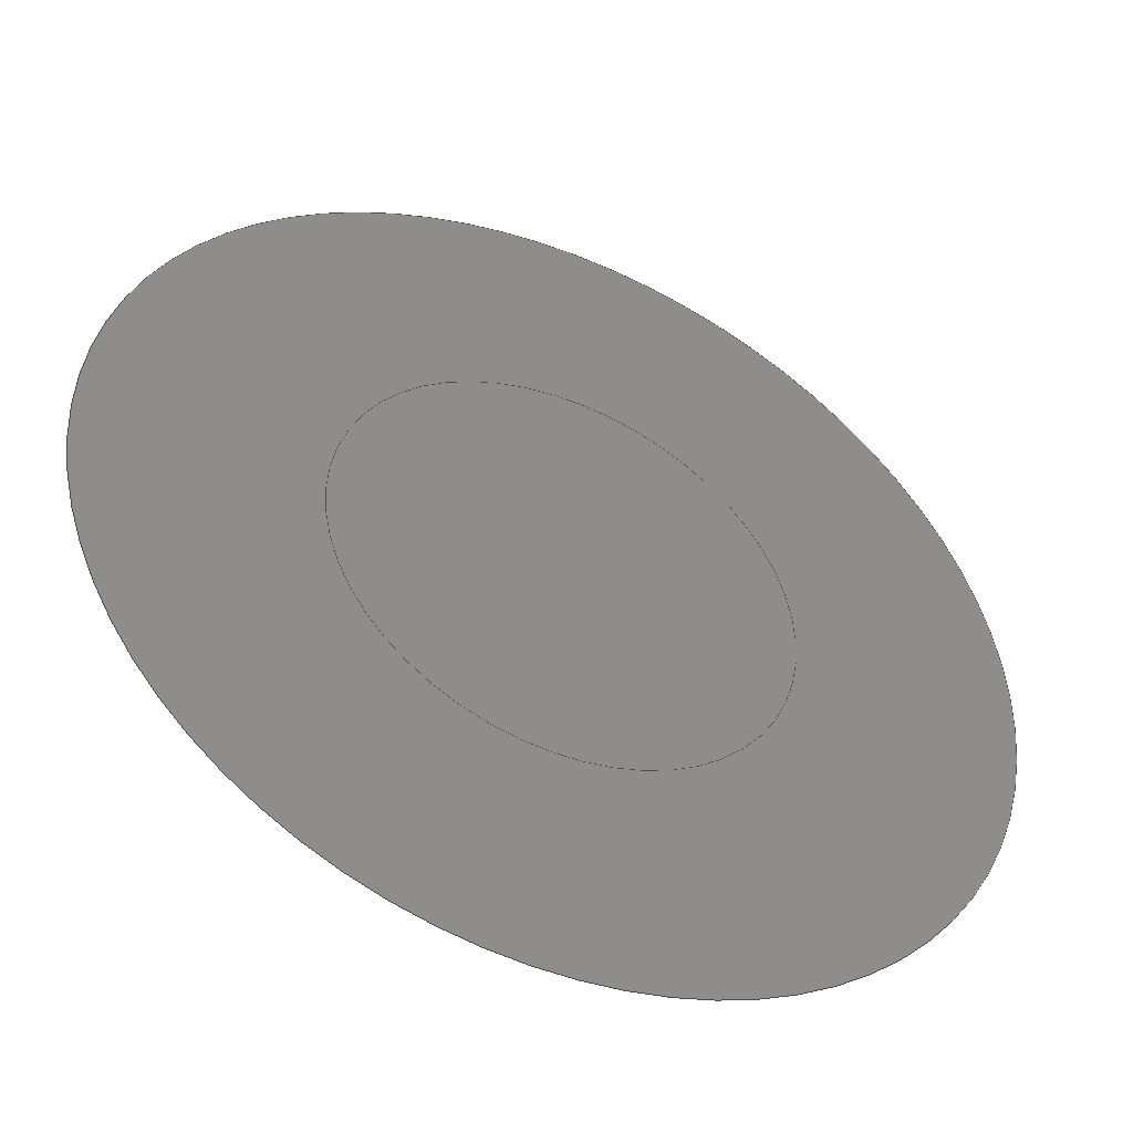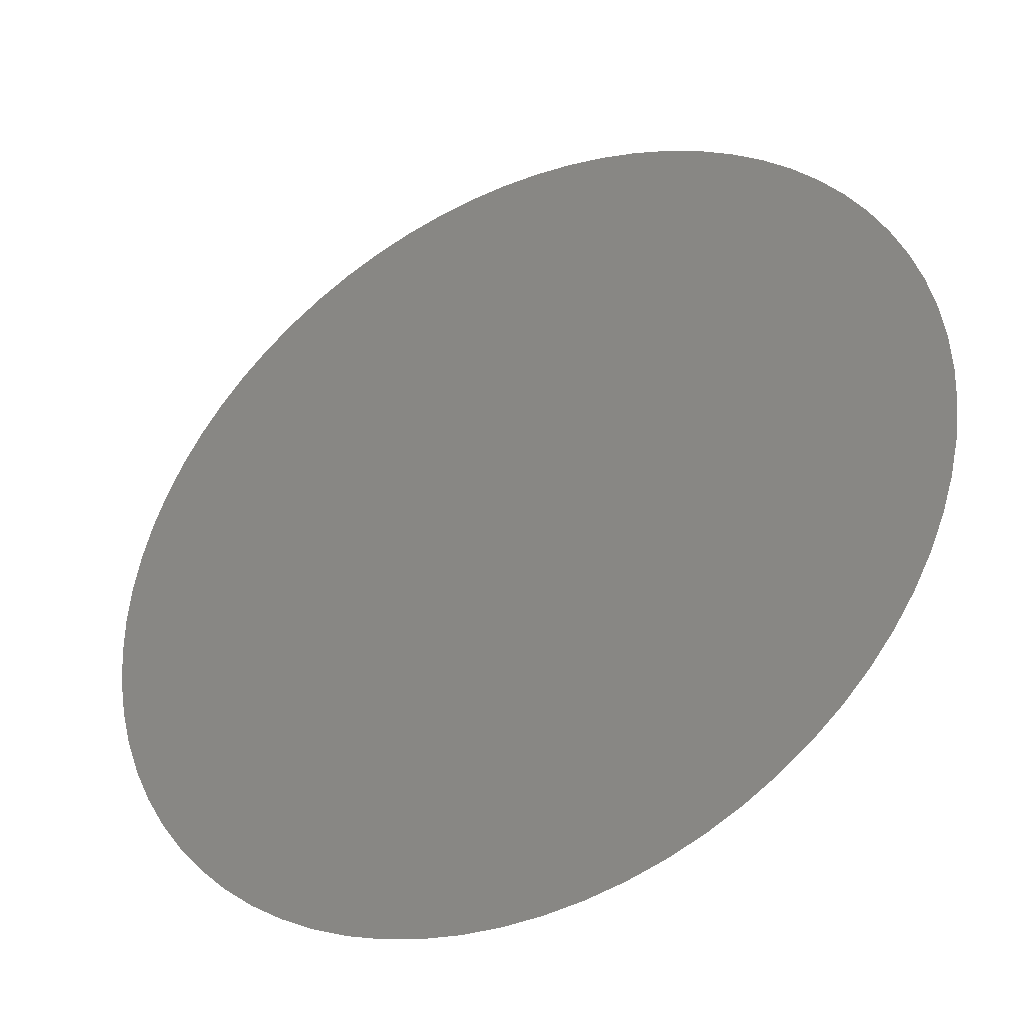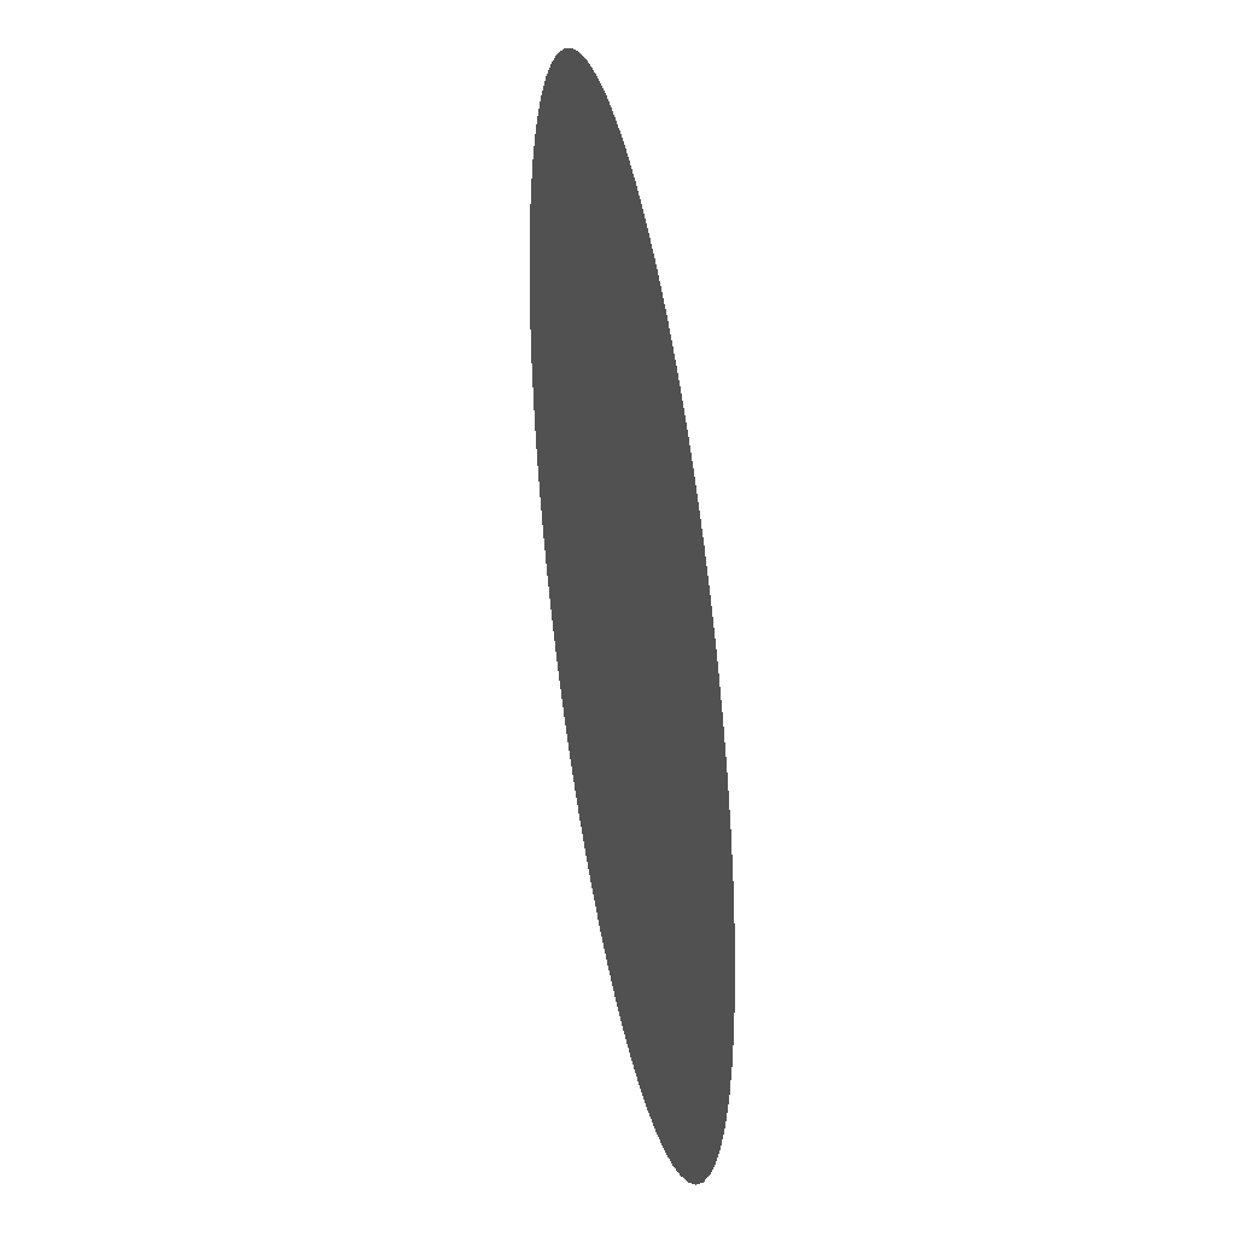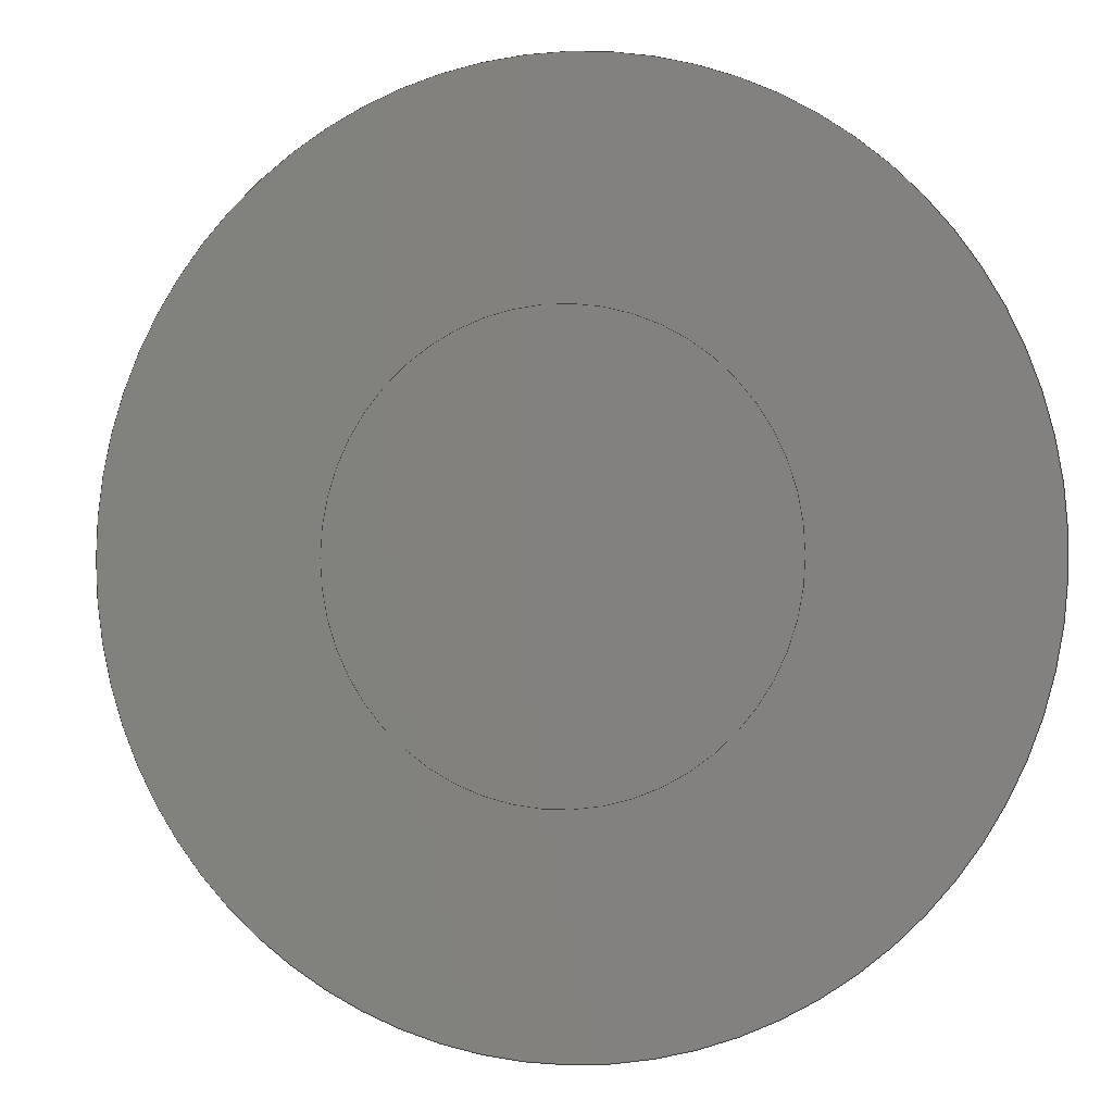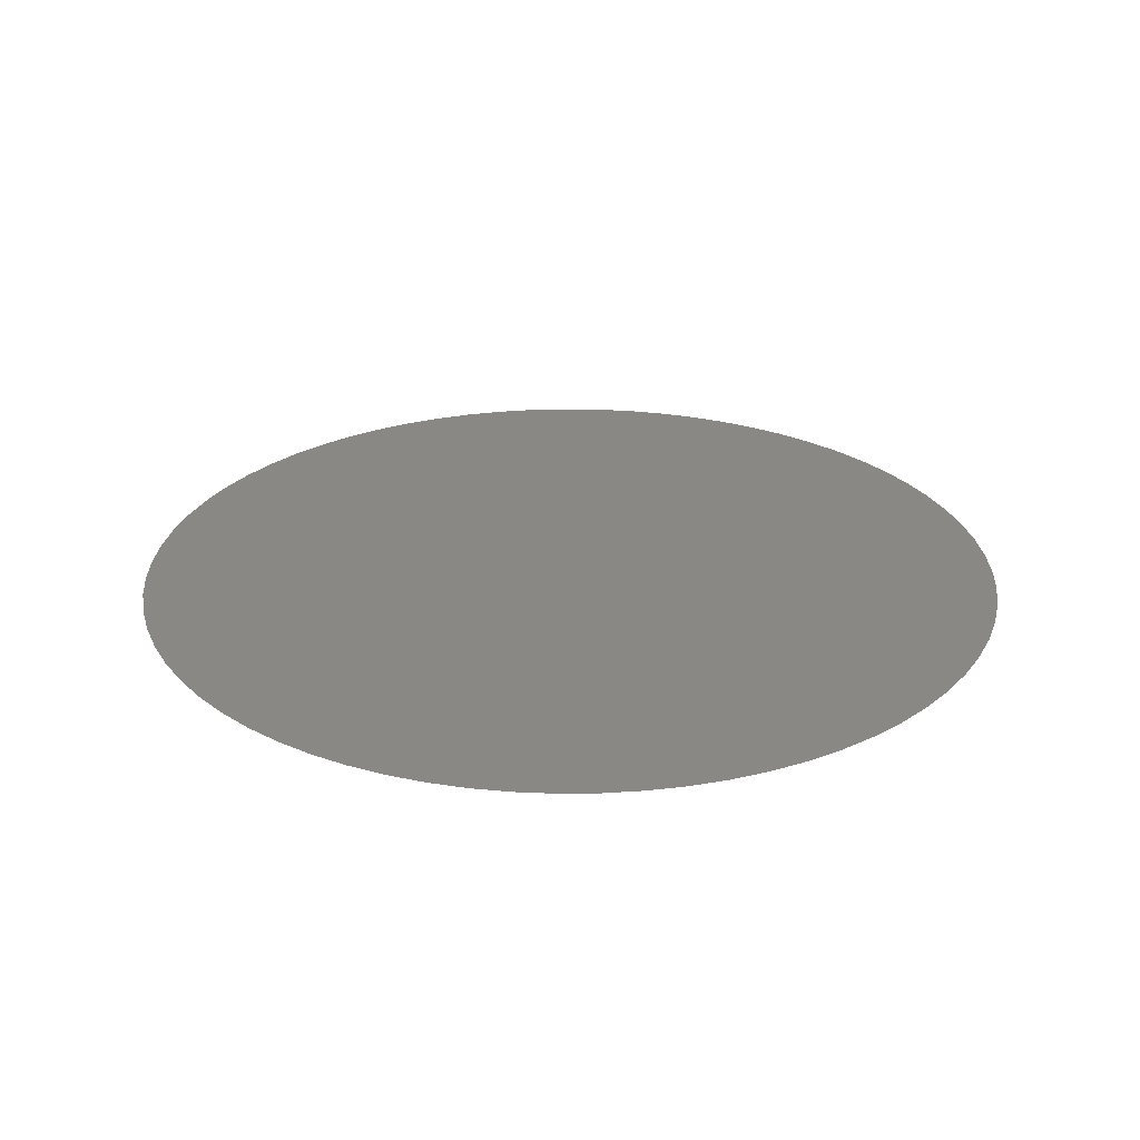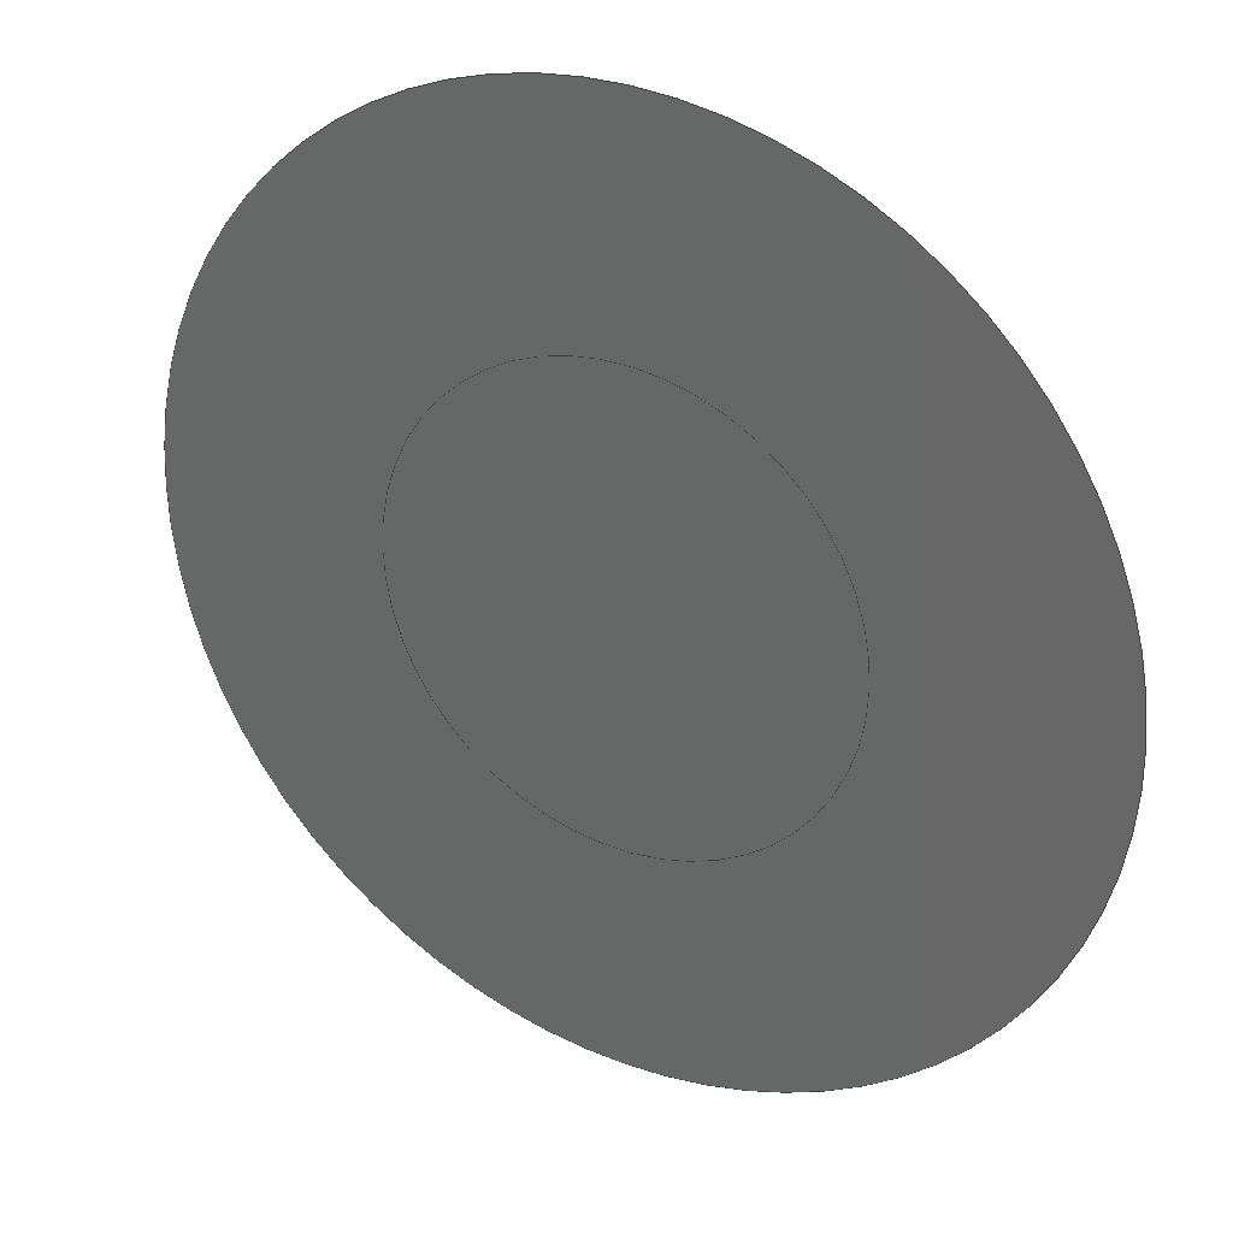
<metadata>
{"format":"step","ext":"step","renderer":"f3d","projection":"perspective","resolution":1024,"background":"white","views":[{"elev":-46.3,"azim":155.6,"up":"+Y"},{"elev":-38.3,"azim":27.6,"up":"+Y"},{"elev":39.5,"azim":79.8,"up":"+Y"},{"elev":-1.1,"azim":-163.2,"up":"+Y"},{"elev":26.3,"azim":157.5,"up":"+Z"},{"elev":30.2,"azim":-150.0,"up":"+Y"}]}
</metadata>
<code>
ISO-10303-21;
DATA;
#1 = APPLICATION_PROTOCOL_DEFINITION('international standard',
  'automotive_design',2000,#2);
#2 = APPLICATION_CONTEXT(
  'core data for automotive mechanical design processes');
#3 = SHAPE_DEFINITION_REPRESENTATION(#4,#10);
#4 = PRODUCT_DEFINITION_SHAPE('','',#5);
#5 = PRODUCT_DEFINITION('design','',#6,#9);
#6 = PRODUCT_DEFINITION_FORMATION('','',#7);
#7 = PRODUCT('Cable2','Cable2','',(#8));
#8 = PRODUCT_CONTEXT('',#2,'mechanical');
#9 = PRODUCT_DEFINITION_CONTEXT('part definition',#2,'design');
#10 = SHAPE_REPRESENTATION('',(#11,#15,#19),#23);
#11 = AXIS2_PLACEMENT_3D('',#12,#13,#14);
#12 = CARTESIAN_POINT('',(0,0,0));
#13 = DIRECTION('',(0,0,1));
#14 = DIRECTION('',(1,0,-0));
#15 = AXIS2_PLACEMENT_3D('',#16,#17,#18);
#16 = CARTESIAN_POINT('',(0,0,0));
#17 = DIRECTION('',(0,0,1));
#18 = DIRECTION('',(1,0,0));
#19 = AXIS2_PLACEMENT_3D('',#20,#21,#22);
#20 = CARTESIAN_POINT('',(0,0,0));
#21 = DIRECTION('',(0,0,1));
#22 = DIRECTION('',(1,0,0));
#23 = ( GEOMETRIC_REPRESENTATION_CONTEXT(3) 
GLOBAL_UNCERTAINTY_ASSIGNED_CONTEXT((#27)) GLOBAL_UNIT_ASSIGNED_CONTEXT(
(#24,#25,#26)) REPRESENTATION_CONTEXT('Context #1',
  '3D Context with UNIT and UNCERTAINTY') );
#24 = ( LENGTH_UNIT() NAMED_UNIT(*) SI_UNIT(.MILLI.,.METRE.) );
#25 = ( NAMED_UNIT(*) PLANE_ANGLE_UNIT() SI_UNIT($,.RADIAN.) );
#26 = ( NAMED_UNIT(*) SI_UNIT($,.STERADIAN.) SOLID_ANGLE_UNIT() );
#27 = UNCERTAINTY_MEASURE_WITH_UNIT(LENGTH_MEASURE(1e-07),#24,
  'distance_accuracy_value','confusion accuracy');
#28 = PRODUCT_RELATED_PRODUCT_CATEGORY('part',$,(#7));
#29 = SHAPE_DEFINITION_REPRESENTATION(#30,#36);
#30 = PRODUCT_DEFINITION_SHAPE('','',#31);
#31 = PRODUCT_DEFINITION('design','',#32,#35);
#32 = PRODUCT_DEFINITION_FORMATION('','',#33);
#33 = PRODUCT('Conductor_0','Conductor_0','',(#34));
#34 = PRODUCT_CONTEXT('',#2,'mechanical');
#35 = PRODUCT_DEFINITION_CONTEXT('part definition',#2,'design');
#36 = MANIFOLD_SURFACE_SHAPE_REPRESENTATION('',(#11,#37),#56);
#37 = SHELL_BASED_SURFACE_MODEL('',(#38));
#38 = OPEN_SHELL('',(#39));
#39 = ADVANCED_FACE('',(#40),#51,.T.);
#40 = FACE_BOUND('',#41,.T.);
#41 = EDGE_LOOP('',(#42));
#42 = ORIENTED_EDGE('',*,*,#43,.T.);
#43 = EDGE_CURVE('',#44,#44,#46,.T.);
#44 = VERTEX_POINT('',#45);
#45 = CARTESIAN_POINT('',(50,0,0));
#46 = CIRCLE('',#47,50);
#47 = AXIS2_PLACEMENT_3D('',#48,#49,#50);
#48 = CARTESIAN_POINT('',(0,0,0));
#49 = DIRECTION('',(0,0,1));
#50 = DIRECTION('',(1,0,-0));
#51 = PLANE('',#52);
#52 = AXIS2_PLACEMENT_3D('',#53,#54,#55);
#53 = CARTESIAN_POINT('',(-3.5e-15,-2.04e-15,0));
#54 = DIRECTION('',(0,0,1));
#55 = DIRECTION('',(1,0,-0));
#56 = ( GEOMETRIC_REPRESENTATION_CONTEXT(3) 
GLOBAL_UNCERTAINTY_ASSIGNED_CONTEXT((#60)) GLOBAL_UNIT_ASSIGNED_CONTEXT(
(#57,#58,#59)) REPRESENTATION_CONTEXT('Context #1',
  '3D Context with UNIT and UNCERTAINTY') );
#57 = ( LENGTH_UNIT() NAMED_UNIT(*) SI_UNIT(.MILLI.,.METRE.) );
#58 = ( NAMED_UNIT(*) PLANE_ANGLE_UNIT() SI_UNIT($,.RADIAN.) );
#59 = ( NAMED_UNIT(*) SI_UNIT($,.STERADIAN.) SOLID_ANGLE_UNIT() );
#60 = UNCERTAINTY_MEASURE_WITH_UNIT(LENGTH_MEASURE(1e-07),#57,
  'distance_accuracy_value','confusion accuracy');
#61 = CONTEXT_DEPENDENT_SHAPE_REPRESENTATION(#62,#64);
#62 = ( REPRESENTATION_RELATIONSHIP('','',#36,#10) 
REPRESENTATION_RELATIONSHIP_WITH_TRANSFORMATION(#63) 
SHAPE_REPRESENTATION_RELATIONSHIP() );
#63 = ITEM_DEFINED_TRANSFORMATION('','',#11,#15);
#64 = PRODUCT_DEFINITION_SHAPE('Placement','Placement of an item',#65);
#65 = NEXT_ASSEMBLY_USAGE_OCCURRENCE('3','Conductor_0','',#5,#31,$);
#66 = PRODUCT_RELATED_PRODUCT_CATEGORY('part',$,(#33));
#67 = SHAPE_DEFINITION_REPRESENTATION(#68,#74);
#68 = PRODUCT_DEFINITION_SHAPE('','',#69);
#69 = PRODUCT_DEFINITION('design','',#70,#73);
#70 = PRODUCT_DEFINITION_FORMATION('','',#71);
#71 = PRODUCT('Conductor_1','Conductor_1','',(#72));
#72 = PRODUCT_CONTEXT('',#2,'mechanical');
#73 = PRODUCT_DEFINITION_CONTEXT('part definition',#2,'design');
#74 = MANIFOLD_SURFACE_SHAPE_REPRESENTATION('',(#11,#75),#94);
#75 = SHELL_BASED_SURFACE_MODEL('',(#76));
#76 = OPEN_SHELL('',(#77));
#77 = ADVANCED_FACE('',(#78),#89,.T.);
#78 = FACE_BOUND('',#79,.T.);
#79 = EDGE_LOOP('',(#80));
#80 = ORIENTED_EDGE('',*,*,#81,.T.);
#81 = EDGE_CURVE('',#82,#82,#84,.T.);
#82 = VERTEX_POINT('',#83);
#83 = CARTESIAN_POINT('',(25,0,0));
#84 = CIRCLE('',#85,25);
#85 = AXIS2_PLACEMENT_3D('',#86,#87,#88);
#86 = CARTESIAN_POINT('',(0,0,0));
#87 = DIRECTION('',(0,0,1));
#88 = DIRECTION('',(1,0,-0));
#89 = PLANE('',#90);
#90 = AXIS2_PLACEMENT_3D('',#91,#92,#93);
#91 = CARTESIAN_POINT('',(-1.75e-15,-1.02e-15,0));
#92 = DIRECTION('',(0,0,1));
#93 = DIRECTION('',(1,0,-0));
#94 = ( GEOMETRIC_REPRESENTATION_CONTEXT(3) 
GLOBAL_UNCERTAINTY_ASSIGNED_CONTEXT((#98)) GLOBAL_UNIT_ASSIGNED_CONTEXT(
(#95,#96,#97)) REPRESENTATION_CONTEXT('Context #1',
  '3D Context with UNIT and UNCERTAINTY') );
#95 = ( LENGTH_UNIT() NAMED_UNIT(*) SI_UNIT(.MILLI.,.METRE.) );
#96 = ( NAMED_UNIT(*) PLANE_ANGLE_UNIT() SI_UNIT($,.RADIAN.) );
#97 = ( NAMED_UNIT(*) SI_UNIT($,.STERADIAN.) SOLID_ANGLE_UNIT() );
#98 = UNCERTAINTY_MEASURE_WITH_UNIT(LENGTH_MEASURE(1e-07),#95,
  'distance_accuracy_value','confusion accuracy');
#99 = CONTEXT_DEPENDENT_SHAPE_REPRESENTATION(#100,#102);
#100 = ( REPRESENTATION_RELATIONSHIP('','',#74,#10) 
REPRESENTATION_RELATIONSHIP_WITH_TRANSFORMATION(#101) 
SHAPE_REPRESENTATION_RELATIONSHIP() );
#101 = ITEM_DEFINED_TRANSFORMATION('','',#11,#19);
#102 = PRODUCT_DEFINITION_SHAPE('Placement','Placement of an item',#103
  );
#103 = NEXT_ASSEMBLY_USAGE_OCCURRENCE('4','Conductor_1','',#5,#69,$);
#104 = PRODUCT_RELATED_PRODUCT_CATEGORY('part',$,(#71));
#105 = MECHANICAL_DESIGN_GEOMETRIC_PRESENTATION_REPRESENTATION('',(#106)
  ,#56);
#106 = STYLED_ITEM('color',(#107),#39);
#107 = PRESENTATION_STYLE_ASSIGNMENT((#108,#114));
#108 = SURFACE_STYLE_USAGE(.BOTH.,#109);
#109 = SURFACE_SIDE_STYLE('',(#110));
#110 = SURFACE_STYLE_FILL_AREA(#111);
#111 = FILL_AREA_STYLE('',(#112));
#112 = FILL_AREA_STYLE_COLOUR('',#113);
#113 = COLOUR_RGB('',0.8,0.8,0.8);
#114 = CURVE_STYLE('',#115,POSITIVE_LENGTH_MEASURE(0.1),#116);
#115 = DRAUGHTING_PRE_DEFINED_CURVE_FONT('continuous');
#116 = COLOUR_RGB('',0.09804,0.09804,
  0.09804);
#117 = MECHANICAL_DESIGN_GEOMETRIC_PRESENTATION_REPRESENTATION('',(#118)
  ,#94);
#118 = STYLED_ITEM('color',(#119),#77);
#119 = PRESENTATION_STYLE_ASSIGNMENT((#120,#125));
#120 = SURFACE_STYLE_USAGE(.BOTH.,#121);
#121 = SURFACE_SIDE_STYLE('',(#122));
#122 = SURFACE_STYLE_FILL_AREA(#123);
#123 = FILL_AREA_STYLE('',(#124));
#124 = FILL_AREA_STYLE_COLOUR('',#113);
#125 = CURVE_STYLE('',#126,POSITIVE_LENGTH_MEASURE(0.1),#116);
#126 = DRAUGHTING_PRE_DEFINED_CURVE_FONT('continuous');
ENDSEC;
END-ISO-10303-21;

</code>
